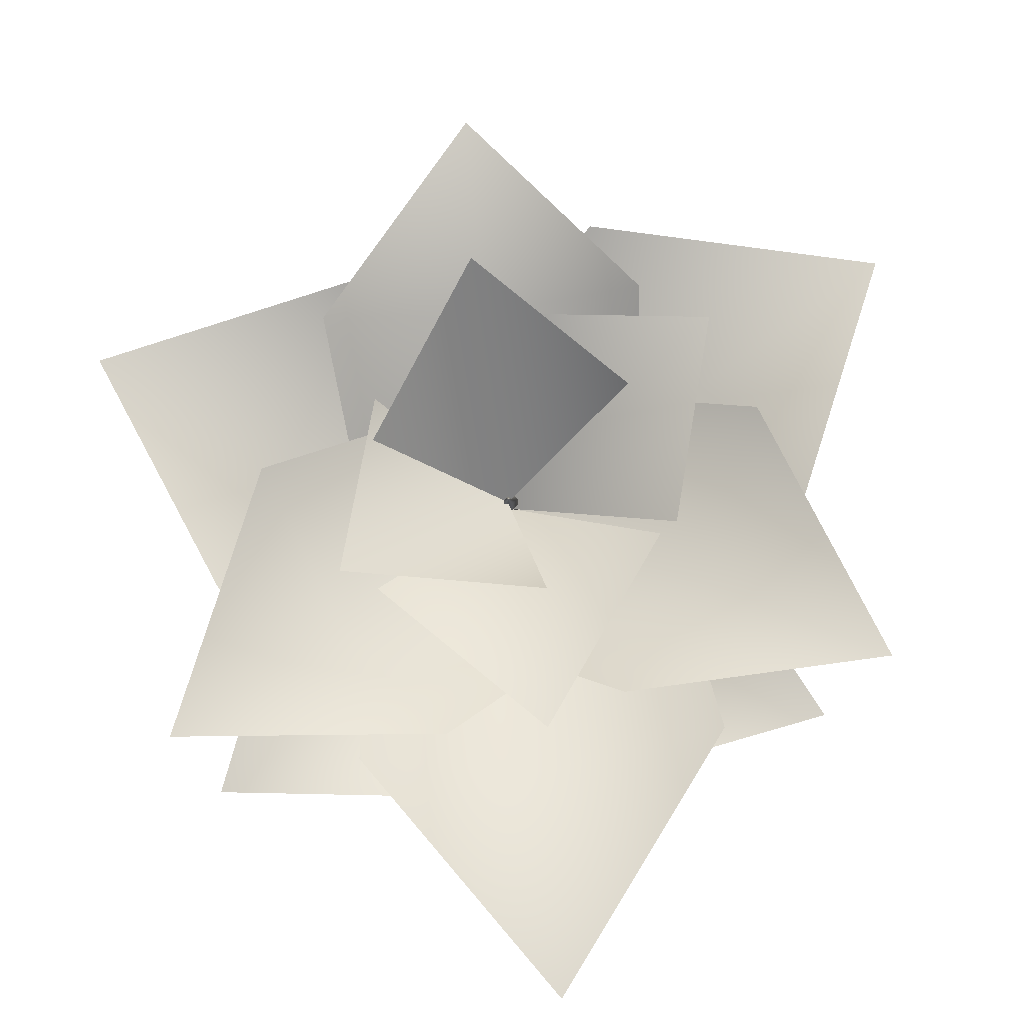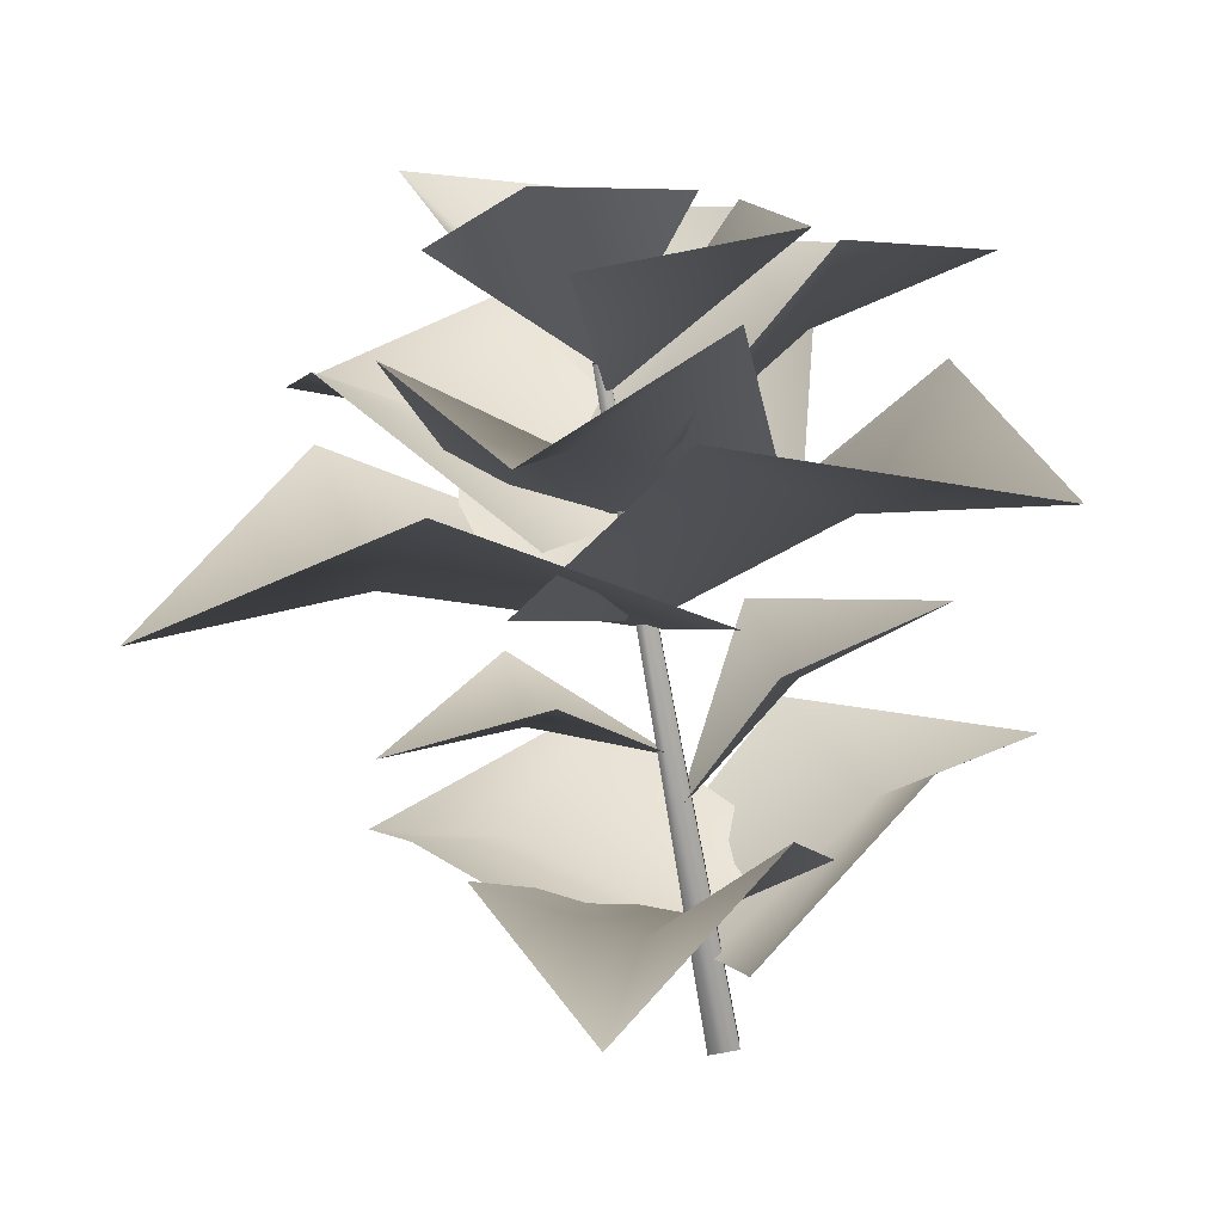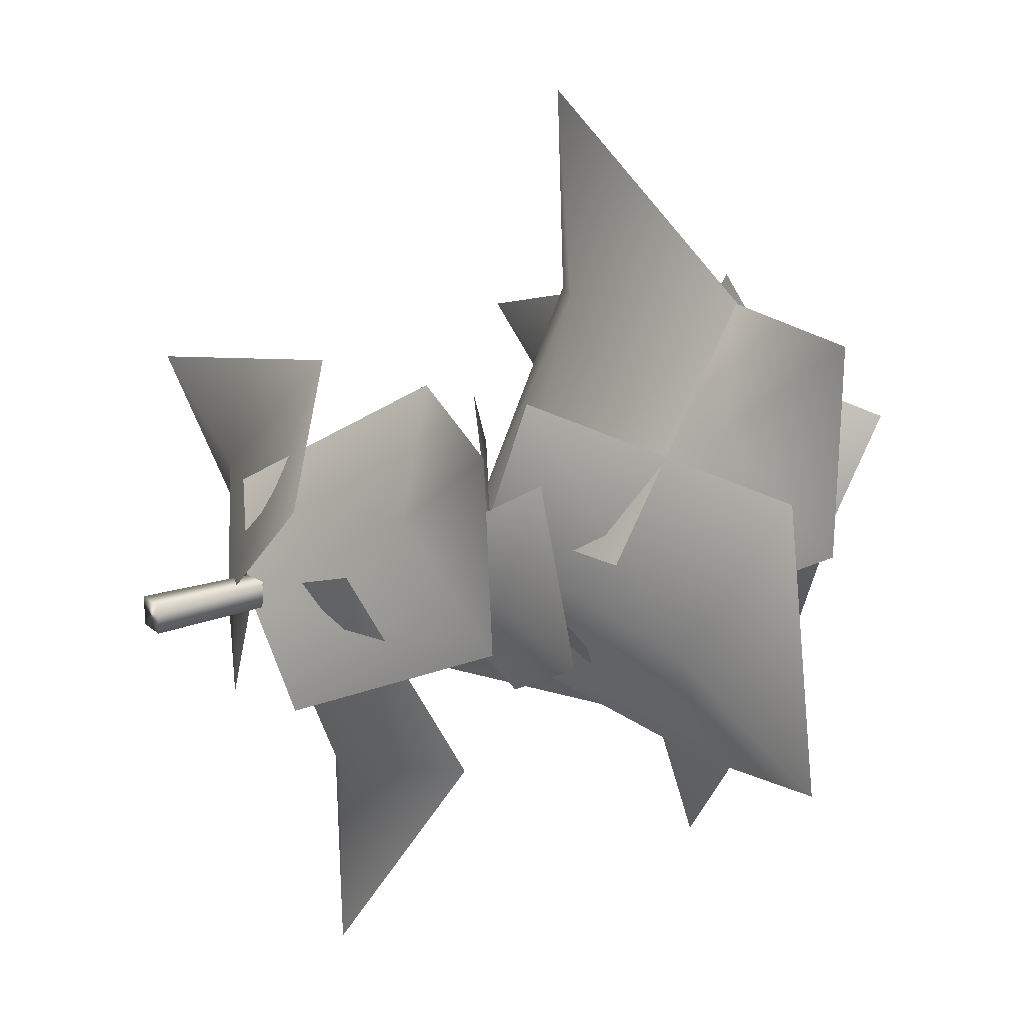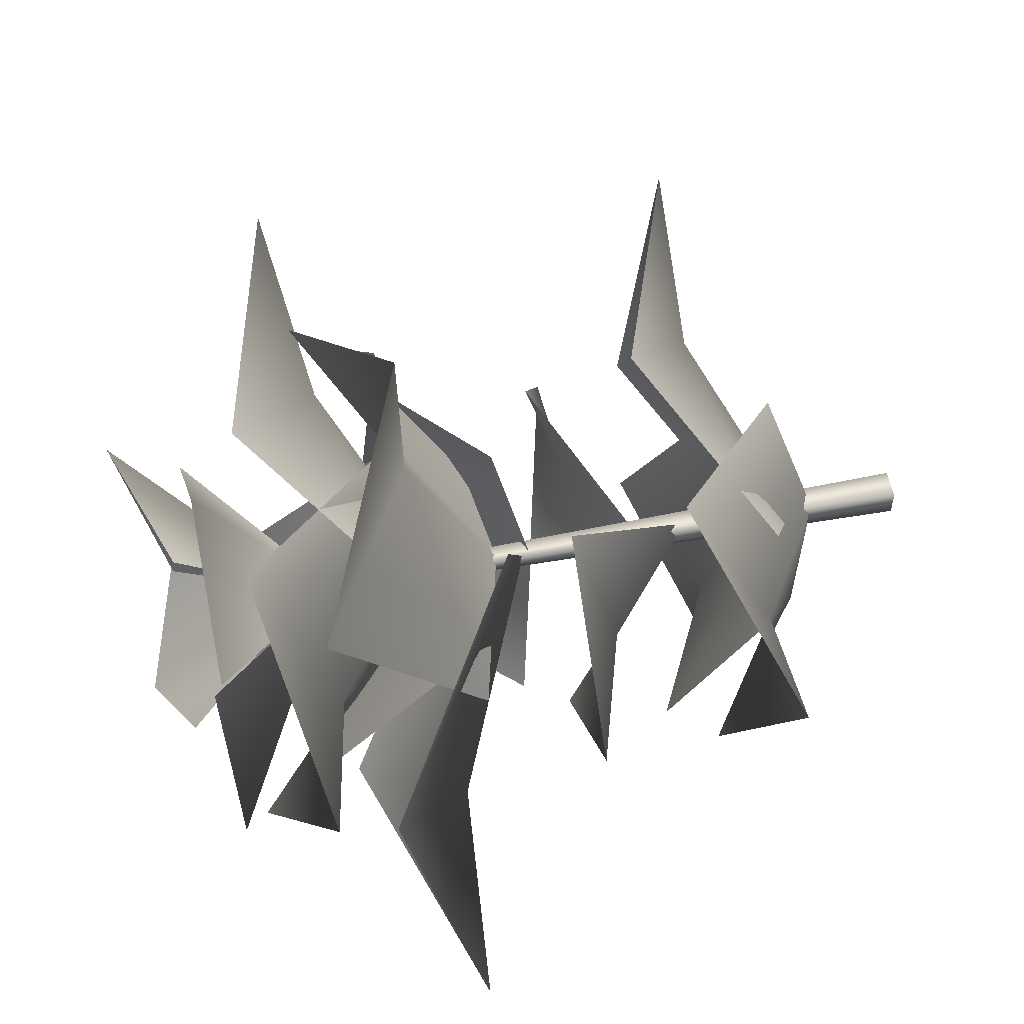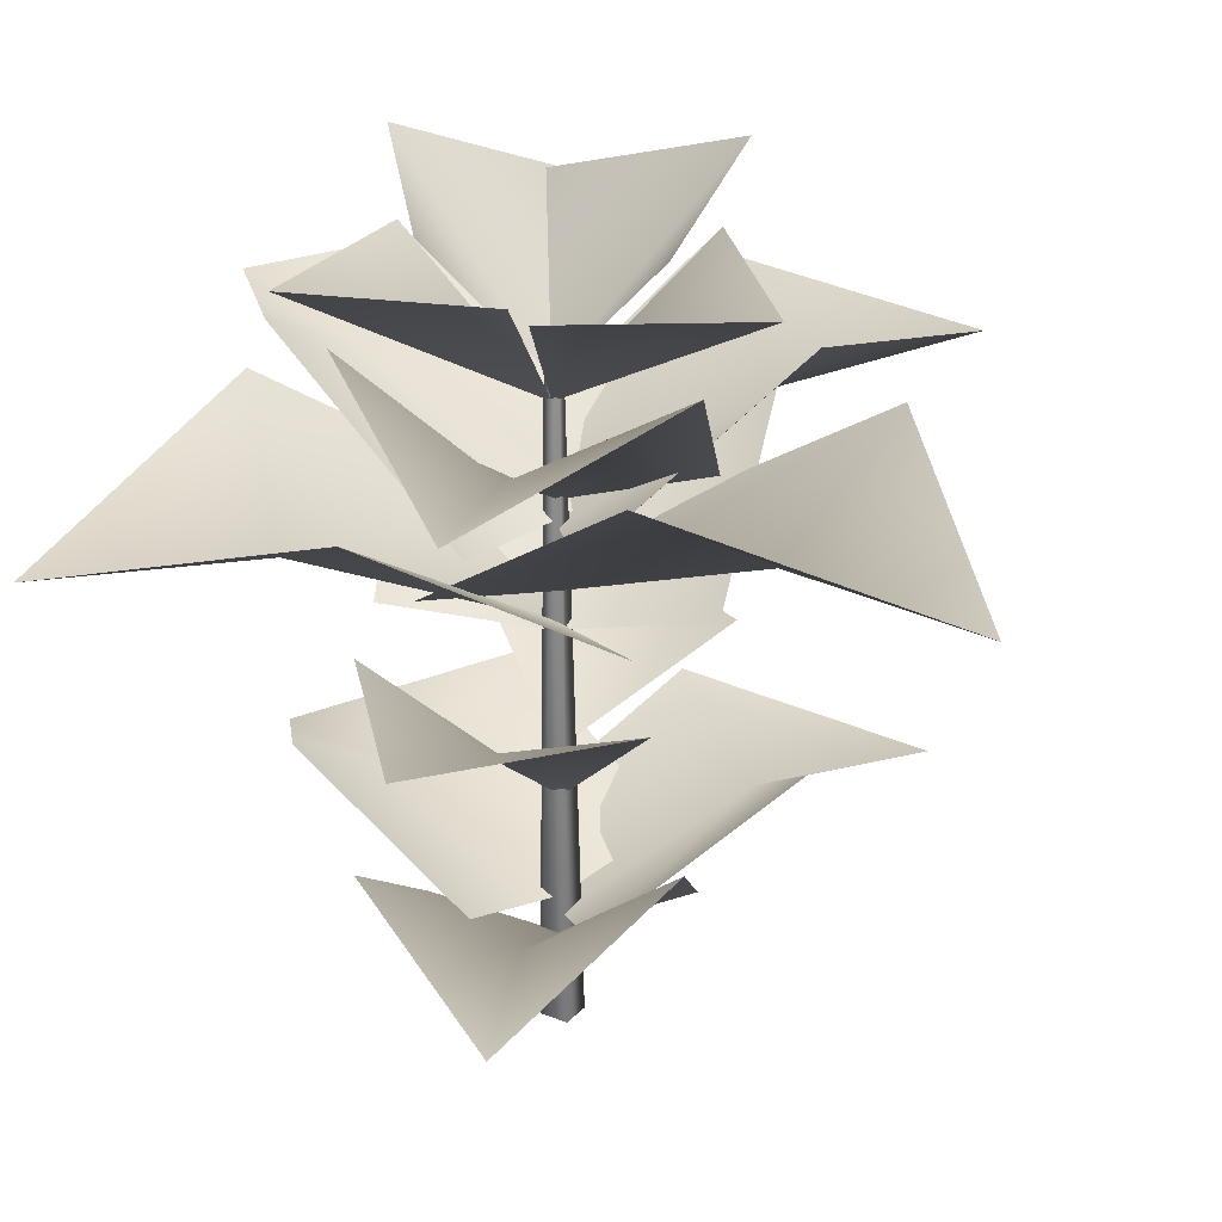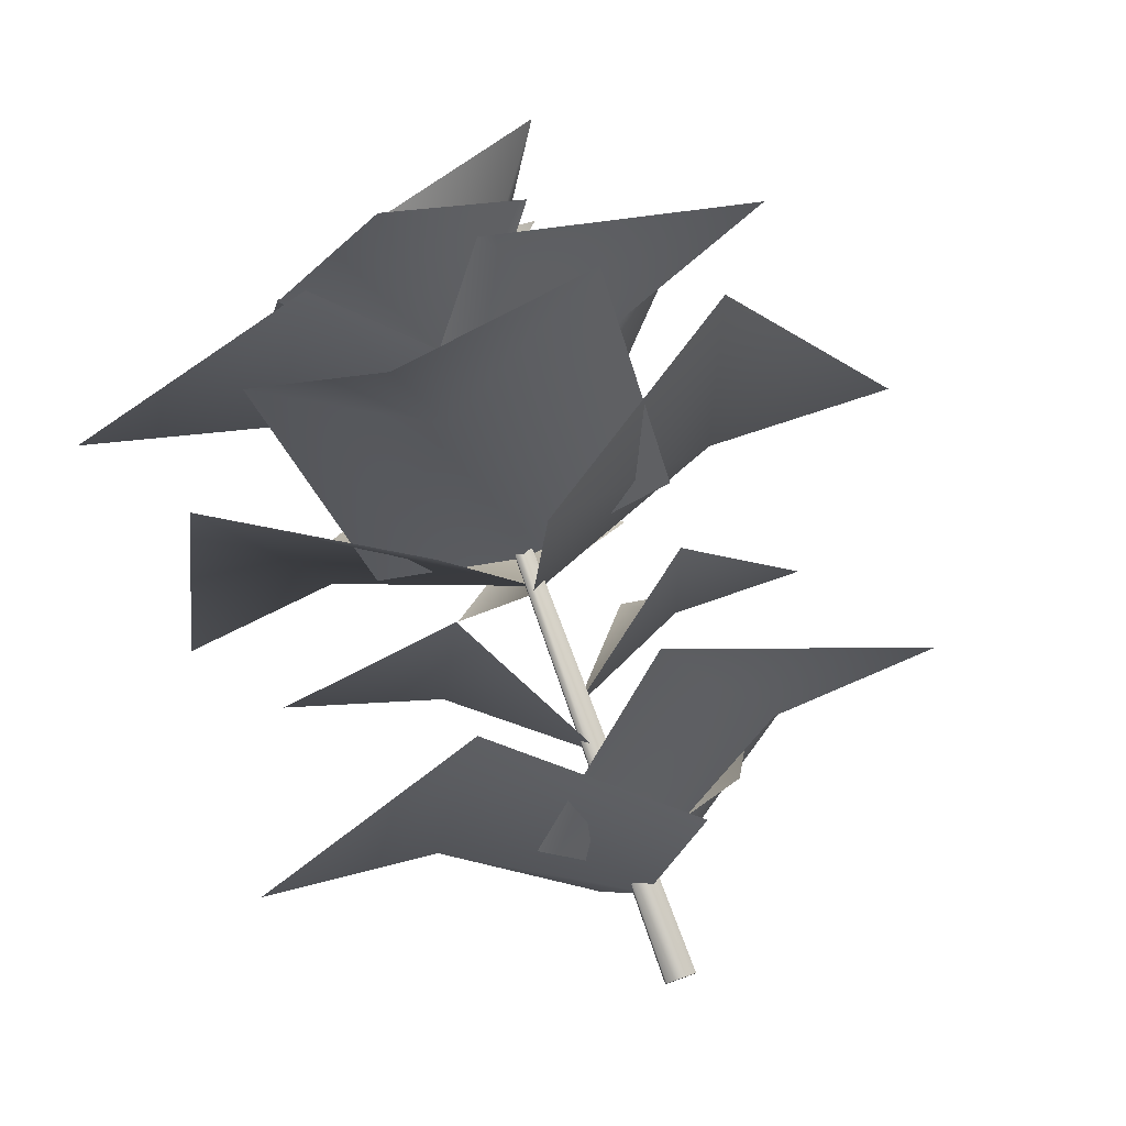
<metadata>
{"format":"obj","ext":"obj","renderer":"f3d","projection":"perspective","resolution":1024,"background":"white","views":[{"elev":75.0,"azim":-135.6,"up":"+Y"},{"elev":-75.9,"azim":-169.7,"up":"+Z"},{"elev":19.8,"azim":56.4,"up":"+Z"},{"elev":55.3,"azim":-101.1,"up":"+Z"},{"elev":26.2,"azim":-57.5,"up":"+Y"},{"elev":79.9,"azim":-19.8,"up":"+Z"}]}
</metadata>
<code>
g p025v001_m
v -0.03459 2.998e-15 0.03459
v 0.008286 1.482 0.01073
v 0.03459 2.998e-15 0.03459
v -0.02038 1.482 0.01073
v -0.03459 2.998e-15 -0.03459
v -0.02038 1.482 -0.01793
v -0.02038 1.482 0.01073
v -0.02038 1.482 -0.01793
v 0.008286 1.482 -0.01793
v 0.008286 1.482 0.01073
v 0.03459 2.998e-15 -0.03459
v -0.02038 1.482 -0.01793
v -0.03459 2.998e-15 -0.03459
v 0.008286 1.482 -0.01793
v 0.03459 2.998e-15 0.03459
v 0.008286 1.482 0.01073
v -0.03459 2.998e-15 -0.03459
v -0.03459 2.998e-15 0.03459
v 0.03459 2.998e-15 0.03459
v 0.03459 2.998e-15 -0.03459
v -0.3364 1.739 0.1166
v -0.4527 1.718 -0.3422
v -0.00835 1.417 -0.00765
v 0.00813 1.718 -0.3811
v 0.2257 1.8 -0.1726
v 0.3349 1.906 0.2331
v -0.00835 1.472 -0.00765
v -0.06727 1.784 0.2963
v -0.2579 1.801 -0.1464
v 0.05347 1.896 -0.4321
v -0.00835 1.472 -0.007651
v 0.2929 1.777 -0.1016
v 0.2633 1.739 0.2143
v -0.0759 1.718 0.5444
v -0.008349 1.417 -0.00765
v -0.34 1.718 0.1648
v 0.3372 1.351 -0.5818
v -0.01702 0.9223 -0.0007792
v -0.191 0.9722 -0.3233
v 0.5029 1.147 -0.2026
v 0.9845 1.167 -0.3779
v 0.0516 1.007 0.3468
v 0.6113 1.39 0.1755
v -0.69 1.369 -0.02061
v -0.009804 0.9408 -0.004355
v -0.2022 1.015 0.3076
v -0.4445 1.166 -0.3537
v -0.8371 1.185 -0.6831
v 0.2569 1.05 -0.2376
v -0.1713 1.408 -0.6367
v 0.3226 1.435 0.5997
v -0.00346 1.007 0.00243
v 0.3629 1.056 0.01308
v -0.08868 1.232 0.5536
v -0.1776 1.251 1.058
v -0.3387 1.091 -0.1119
v -0.4703 1.474 0.4584
v 0.5626 1.567 -0.01019
v -0.002469 1.149 0.0004349
v 0.1613 1.18 -0.2754
v 0.359 1.387 0.2901
v 0.6997 1.456 0.5767
v -0.242 1.212 0.1975
v 0.1067 1.603 0.5242
v -0.2939 1.583 -0.4823
v -0.00214 1.165 0.001765
v -0.3229 1.196 -0.002186
v 0.06796 1.403 -0.4561
v 0.1458 1.472 -0.8945
v 0.2883 1.228 0.1107
v 0.3969 1.619 -0.3547
v -0.2745 1.625 0.4955
v -0.001152 1.207 0.0008154
v 0.1558 1.266 0.2806
v -0.4327 1.445 0.169
v -0.8513 1.514 0.3208
v -0.05203 1.298 -0.3052
v -0.5094 1.661 -0.1665
v -0.2203 0.5986 -0.5276
v -0.006727 0.2932 0.002303
v -0.2977 0.3761 -0.02708
v 0.09839 0.4335 -0.4595
v 0.1869 0.379 -0.8636
v 0.2687 0.3647 0.09982
v 0.4198 0.5857 -0.3842
v 0.5546 0.5762 -0.04142
v -0.007055 0.2554 0.001252
v 0.1317 0.2965 -0.2657
v 0.3719 0.4545 0.2496
v 0.7102 0.4536 0.4935
v -0.207 0.3573 0.2022
v 0.1718 0.6448 0.4873
v -0.2474 0.6068 0.4505
v -0.00593 0.2032 0.001431
v 0.1596 0.2933 0.24
v -0.411 0.4283 0.1766
v -0.7879 0.4511 0.3537
v -0.08739 0.2519 -0.2838
v -0.5266 0.5599 -0.1415
v -0.2876 0.7638 0.009528
v 0.007298 0.5276 -0.003059
v -0.2083 0.8655 0.3486
v -0.2495 0.867 -0.3331
v -0.6299 0.8648 0.02404
v 0.2763 0.7798 -0.05459
v -0.01071 0.6475 0.0003147
v 0.1875 0.8825 -0.333
v 0.3111 0.8717 0.2363
v 0.5825 0.7834 -0.1146
g p025v001_m_0
f 3 2 1
f 2 4 1
f 1 4 5
f 4 6 5
f 9 8 7
f 10 9 7
f 13 12 11
f 12 14 11
f 11 14 15
f 14 16 15
f 19 18 17
f 20 19 17
g p025v001_m_1
f 23 22 21
f 24 22 23
f 27 26 25
f 28 26 27
f 31 30 29
f 32 30 31
f 35 34 33
f 36 34 35
f 39 38 37
f 38 40 37
f 40 41 37
f 38 42 40
f 43 41 40
f 42 43 40
f 46 45 44
f 45 47 44
f 47 48 44
f 45 49 47
f 50 48 47
f 49 50 47
f 53 52 51
f 52 54 51
f 54 55 51
f 52 56 54
f 57 55 54
f 56 57 54
f 60 59 58
f 59 61 58
f 61 62 58
f 59 63 61
f 64 62 61
f 63 64 61
f 67 66 65
f 66 68 65
f 68 69 65
f 66 70 68
f 71 69 68
f 70 71 68
f 74 73 72
f 73 75 72
f 75 76 72
f 73 77 75
f 78 76 75
f 77 78 75
f 81 80 79
f 80 82 79
f 82 83 79
f 80 84 82
f 85 83 82
f 84 85 82
f 88 87 86
f 87 89 86
f 89 90 86
f 87 91 89
f 92 90 89
f 91 92 89
f 95 94 93
f 94 96 93
f 96 97 93
f 94 98 96
f 99 97 96
f 98 99 96
f 102 101 100
f 101 103 100
f 104 102 100
f 103 104 100
f 107 106 105
f 106 108 105
f 109 107 105
f 108 109 105

</code>
